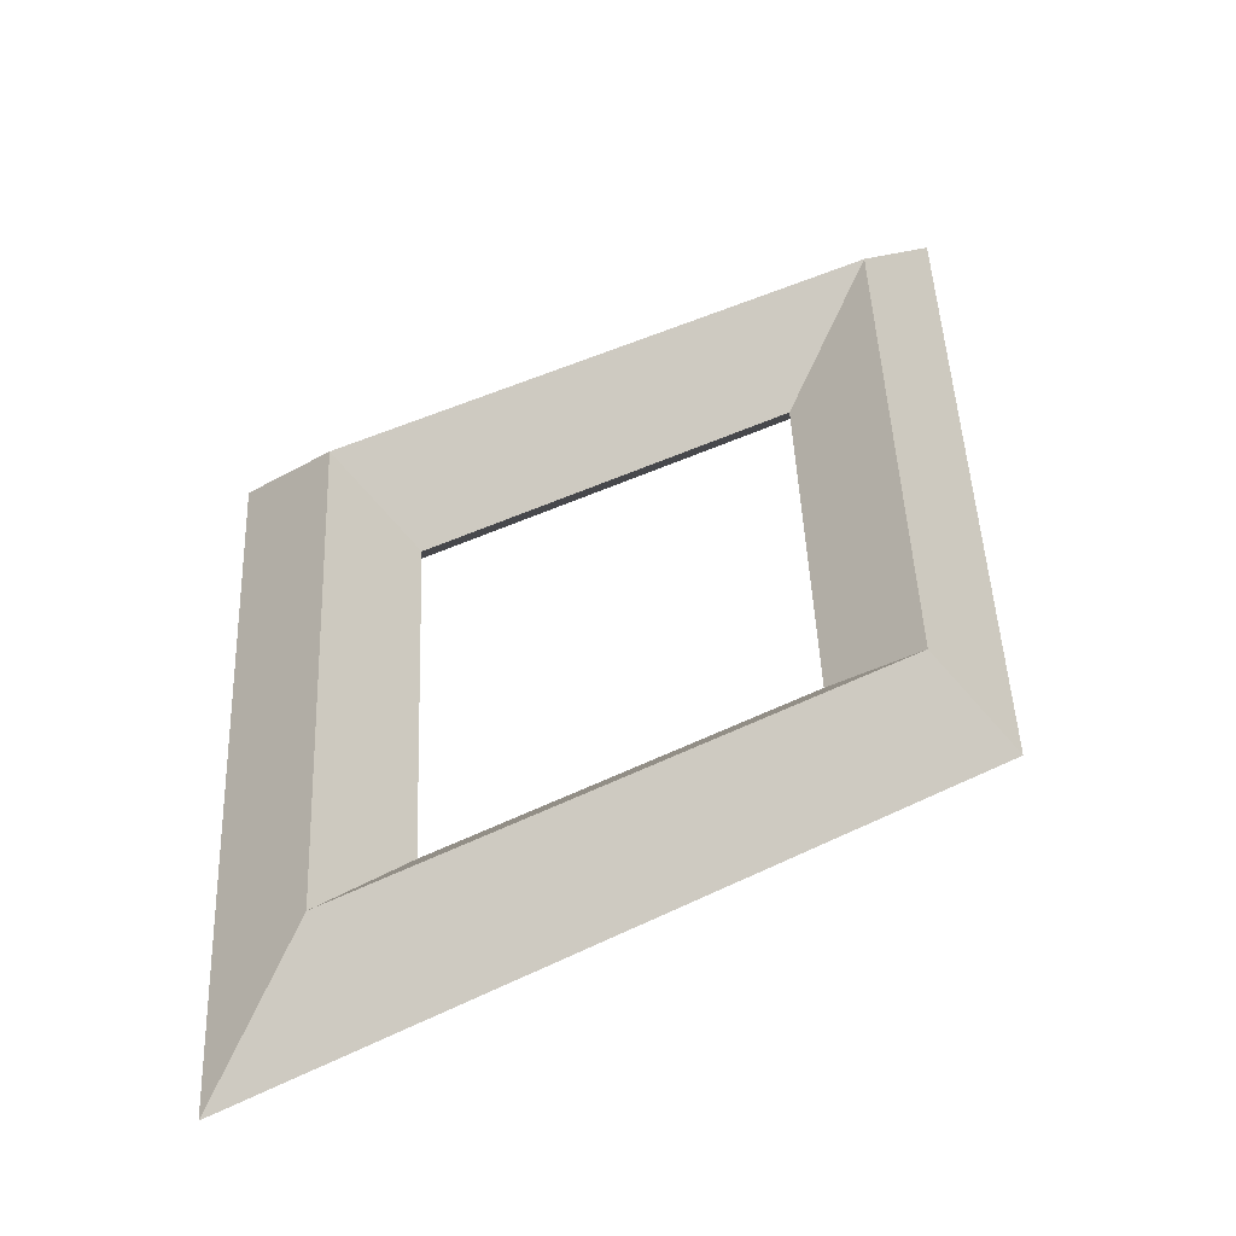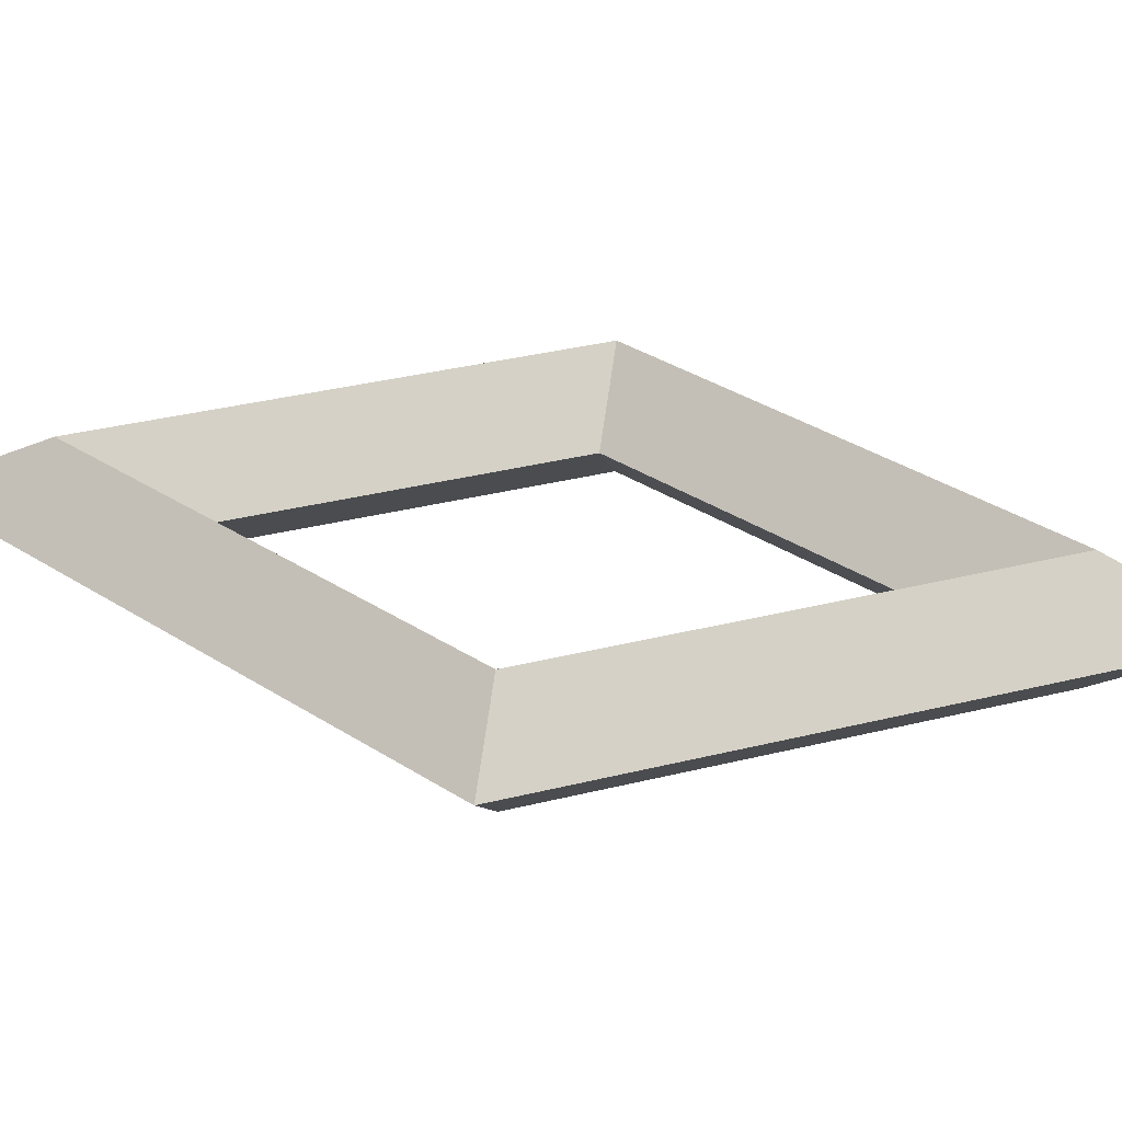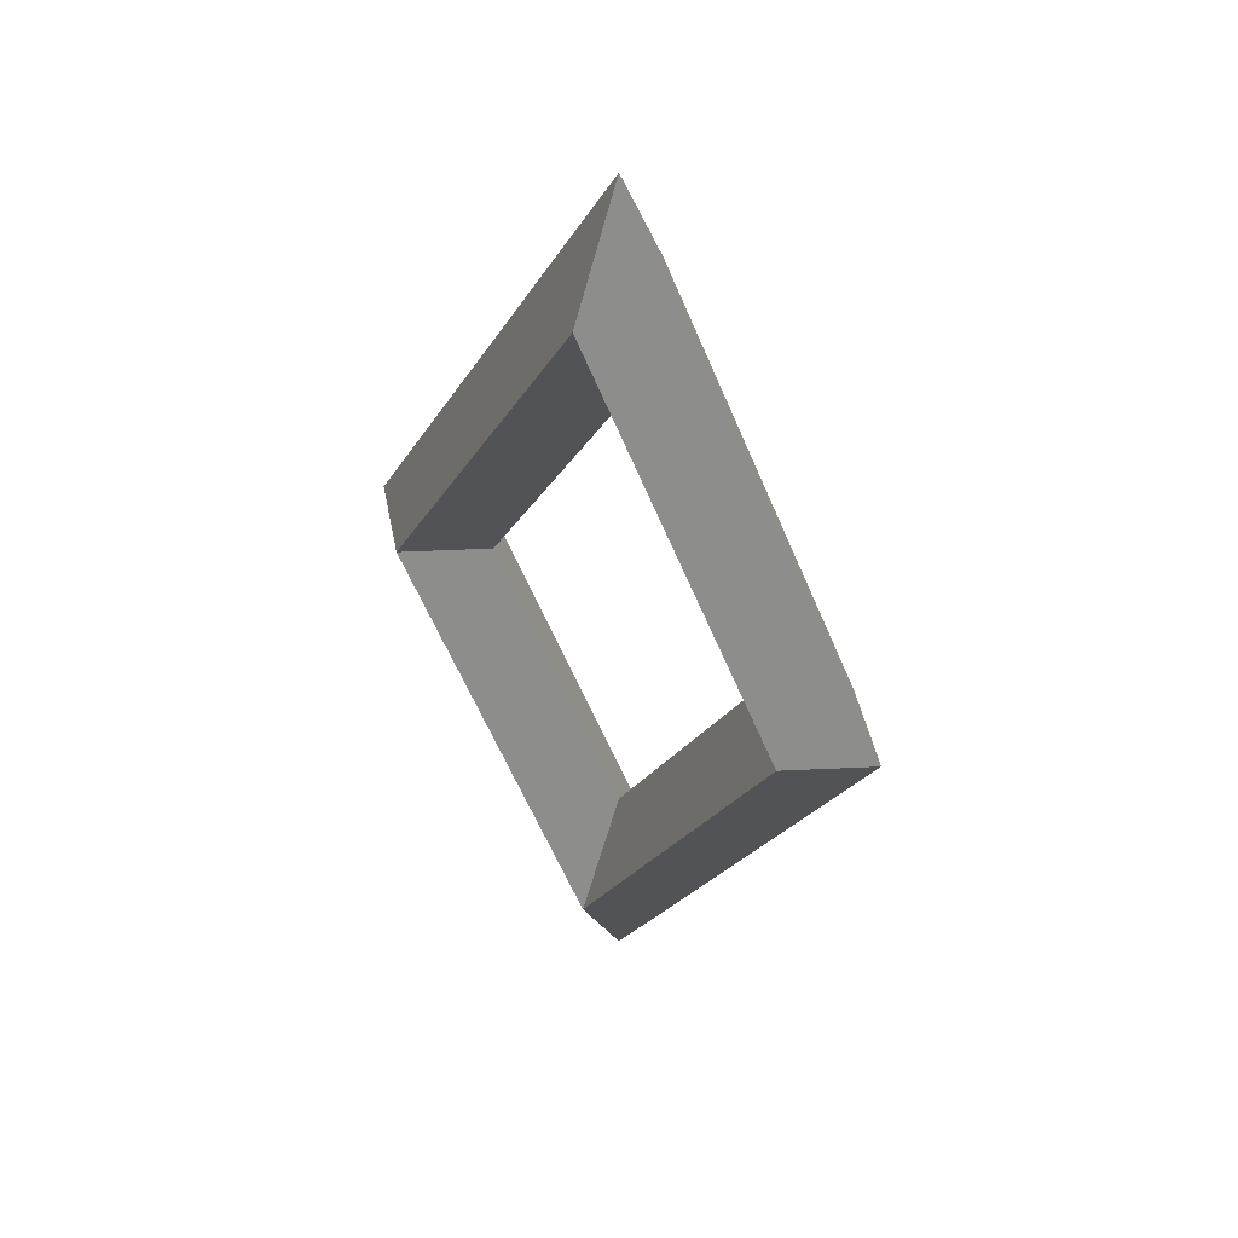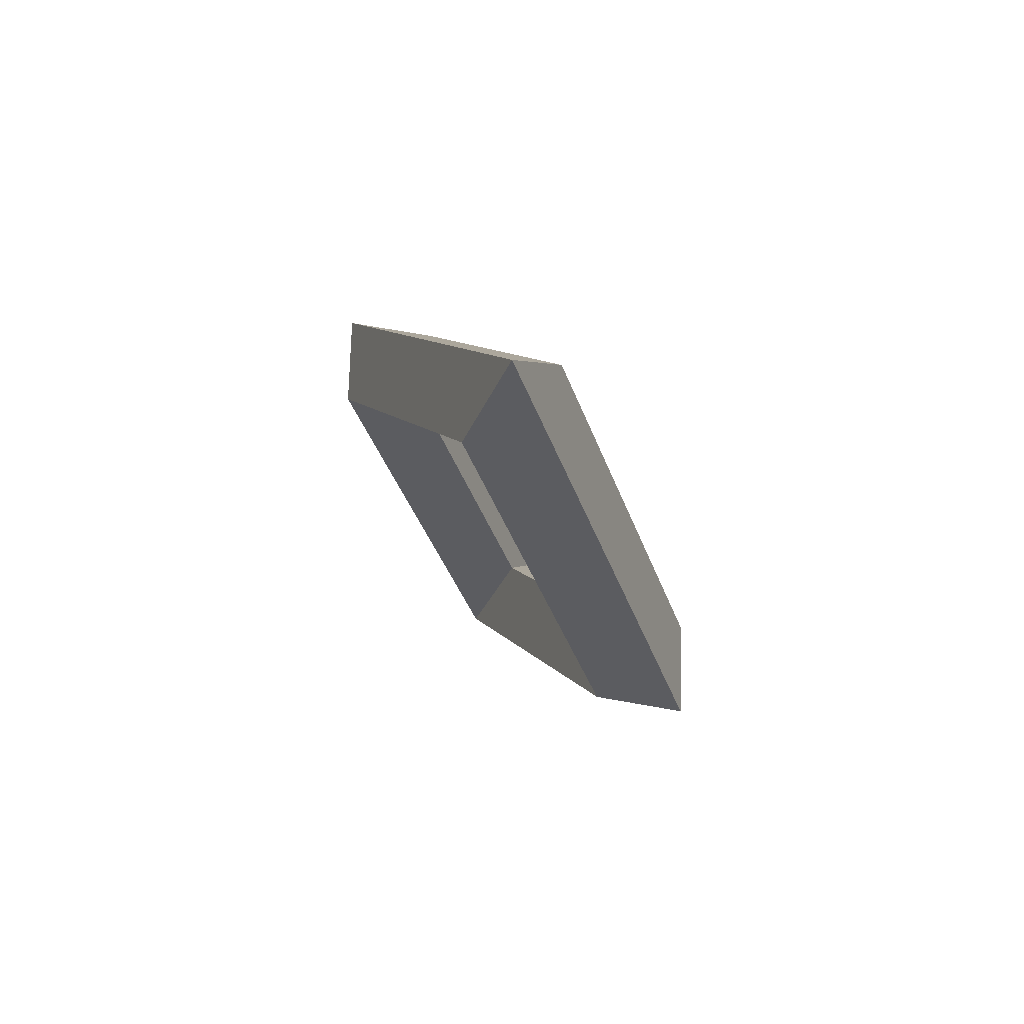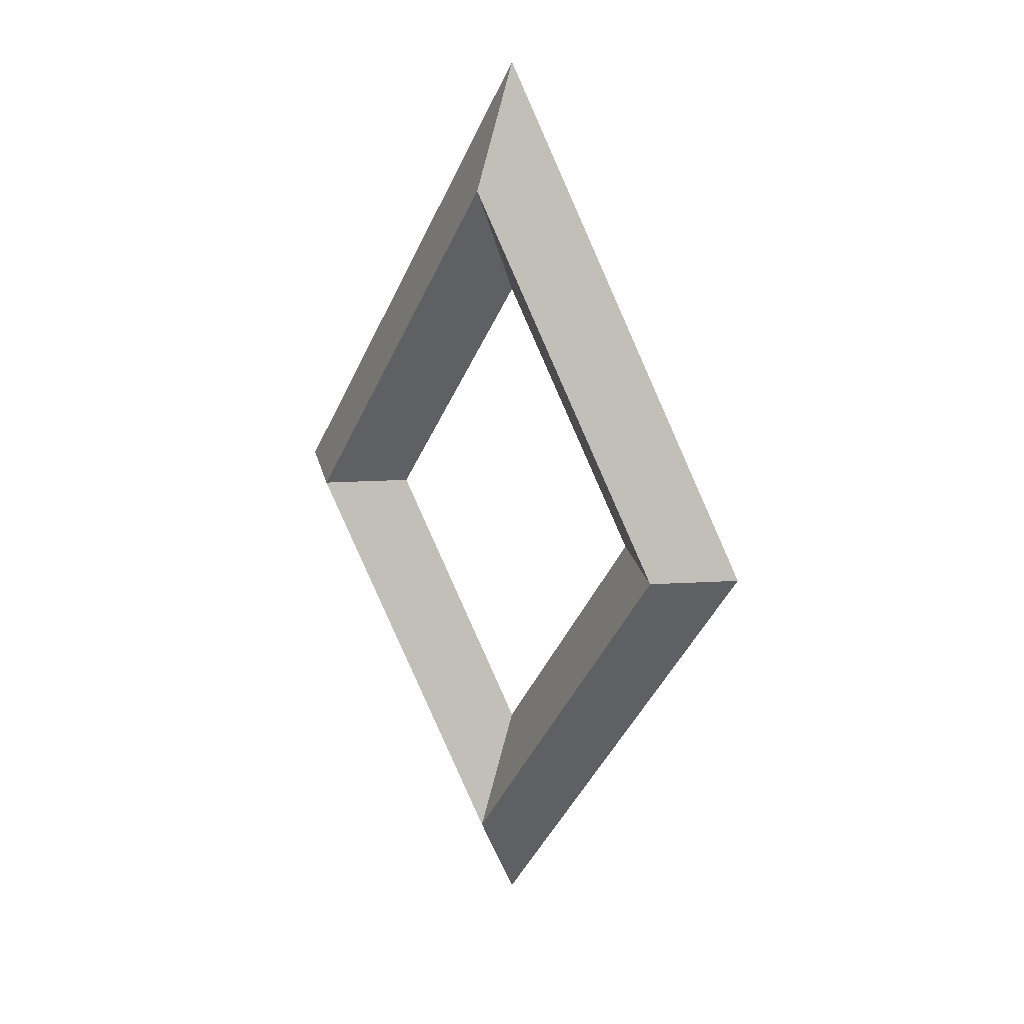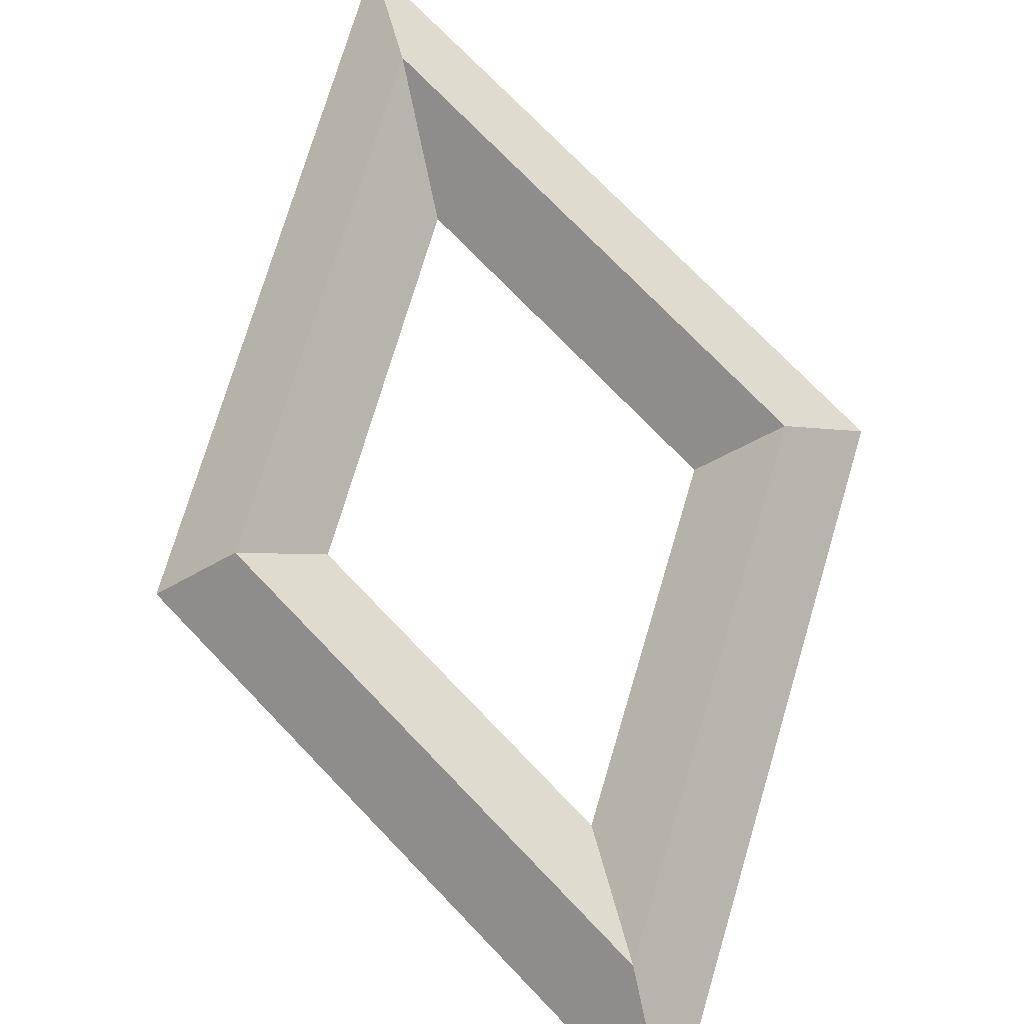
<metadata>
{"format":"obj","ext":"obj","renderer":"f3d","projection":"perspective","resolution":1024,"background":"white","views":[{"elev":39.6,"azim":28.0,"up":"+Y"},{"elev":34.2,"azim":-78.7,"up":"+Y"},{"elev":46.5,"azim":-142.2,"up":"+Z"},{"elev":74.6,"azim":-129.2,"up":"+Z"},{"elev":24.9,"azim":35.9,"up":"+Z"},{"elev":72.6,"azim":166.4,"up":"+Y"}]}
</metadata>
<code>
v -0.5487 -0.15 0.9496
v 4.561e-17 -0.15 -0.0008938
v -5.551e-17 0 0.2991
v -0.3755 0 0.9496
v -3.334e-16 -0.15 1.9
v -0.5487 -0.15 0.9496
v -0.3755 0 0.9496
v -2.22e-16 0 1.6
v 0.5487 -0.15 0.9496
v -3.334e-16 -0.15 1.9
v -2.22e-16 0 1.6
v 0.3755 0 0.9496
v 4.561e-17 -0.15 -0.0008938
v 0.5487 -0.15 0.9496
v 0.3755 0 0.9496
v -5.551e-17 0 0.2991
v 4.561e-17 -0.15 -0.0008938
v -0.5487 -0.15 0.9496
v -0.7219 0 0.9496
v 1.11e-16 0 -0.3009
v -0.5487 -0.15 0.9496
v -3.334e-16 -0.15 1.9
v 0 0 2.2
v -0.7219 0 0.9496
v -3.334e-16 -0.15 1.9
v 0.5487 -0.15 0.9496
v 0.7219 0 0.9496
v 0 0 2.2
v 0.5487 -0.15 0.9496
v 4.561e-17 -0.15 -0.0008938
v 1.11e-16 0 -0.3009
v 0.7219 0 0.9496
v -3.052e-16 0.15 1.9
v 0.5487 0.15 0.9496
v 0.3755 0 0.9496
v -2.22e-16 0 1.6
v -0.5487 0.15 0.9496
v -3.052e-16 0.15 1.9
v -2.22e-16 0 1.6
v -0.3755 0 0.9496
v 2.93e-17 0.15 -0.0008938
v -0.5487 0.15 0.9496
v -0.3755 0 0.9496
v -5.551e-17 0 0.2991
v 0.5487 0.15 0.9496
v 2.93e-17 0.15 -0.0008938
v -5.551e-17 0 0.2991
v 0.3755 0 0.9496
v 0.5487 0.15 0.9496
v -3.052e-16 0.15 1.9
v 0 0 2.2
v 0.7219 0 0.9496
v -3.052e-16 0.15 1.9
v -0.5487 0.15 0.9496
v -0.7219 0 0.9496
v 0 0 2.2
v -0.5487 0.15 0.9496
v 2.93e-17 0.15 -0.0008938
v 1.11e-16 0 -0.3009
v -0.7219 0 0.9496
v 2.93e-17 0.15 -0.0008938
v 0.5487 0.15 0.9496
v 0.7219 0 0.9496
v 1.11e-16 0 -0.3009
g f53d1278-e2fb-11ea-9107-54bf646e7e1f
f 2 3 1
f 1 3 4
g f53d6090-e2fb-11ea-9e89-54bf646e7e1f
f 5 6 8
f 8 6 7
g f53d8780-e2fb-11ea-81b8-54bf646e7e1f
f 10 11 9
f 9 11 12
g f53dd5d4-e2fb-11ea-9cbe-54bf646e7e1f
f 13 14 16
f 16 14 15
g f53e23f0-e2fb-11ea-b16b-54bf646e7e1f
f 18 19 17
f 17 19 20
g f53e71f0-e2fb-11ea-bc16-54bf646e7e1f
f 21 22 24
f 24 22 23
g f53ec030-e2fb-11ea-b66c-54bf646e7e1f
f 26 27 25
f 25 27 28
g f53f0e2e-e2fb-11ea-b3a8-54bf646e7e1f
f 29 30 32
f 32 30 31
g f53f5c6c-e2fb-11ea-baf5-54bf646e7e1f
f 33 34 36
f 36 34 35
g f53faa68-e2fb-11ea-80e2-54bf646e7e1f
f 38 39 37
f 37 39 40
g f5401f98-e2fb-11ea-b266-54bf646e7e1f
f 41 42 44
f 44 42 43
g f54094ee-e2fb-11ea-b8a8-54bf646e7e1f
f 46 47 45
f 45 47 48
g f540e2ee-e2fb-11ea-aa75-54bf646e7e1f
f 49 50 52
f 52 50 51
g f541581e-e2fb-11ea-bc6f-54bf646e7e1f
f 54 55 53
f 53 55 56
g f542433e-e2fb-11ea-9199-54bf646e7e1f
f 57 58 60
f 60 58 59
g f54353de-e2fb-11ea-982e-54bf646e7e1f
f 62 63 61
f 61 63 64

</code>
